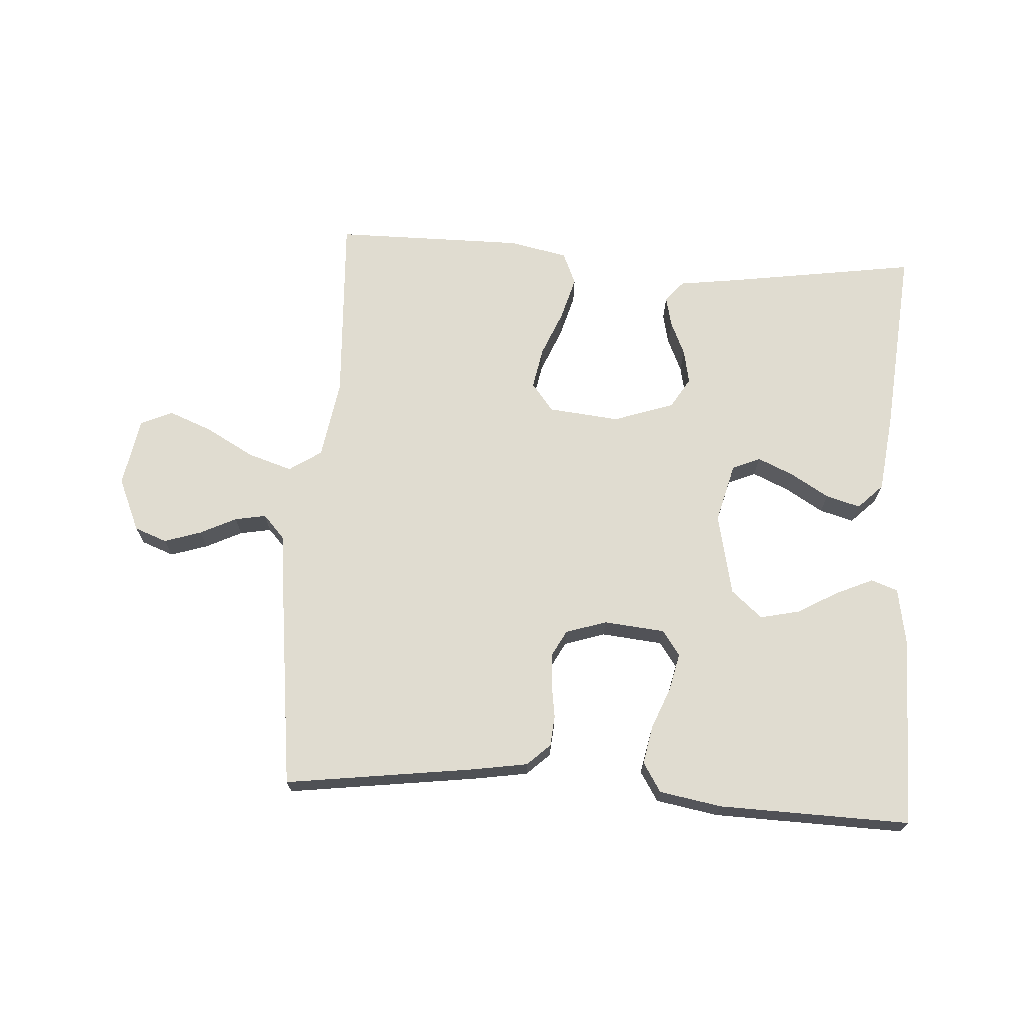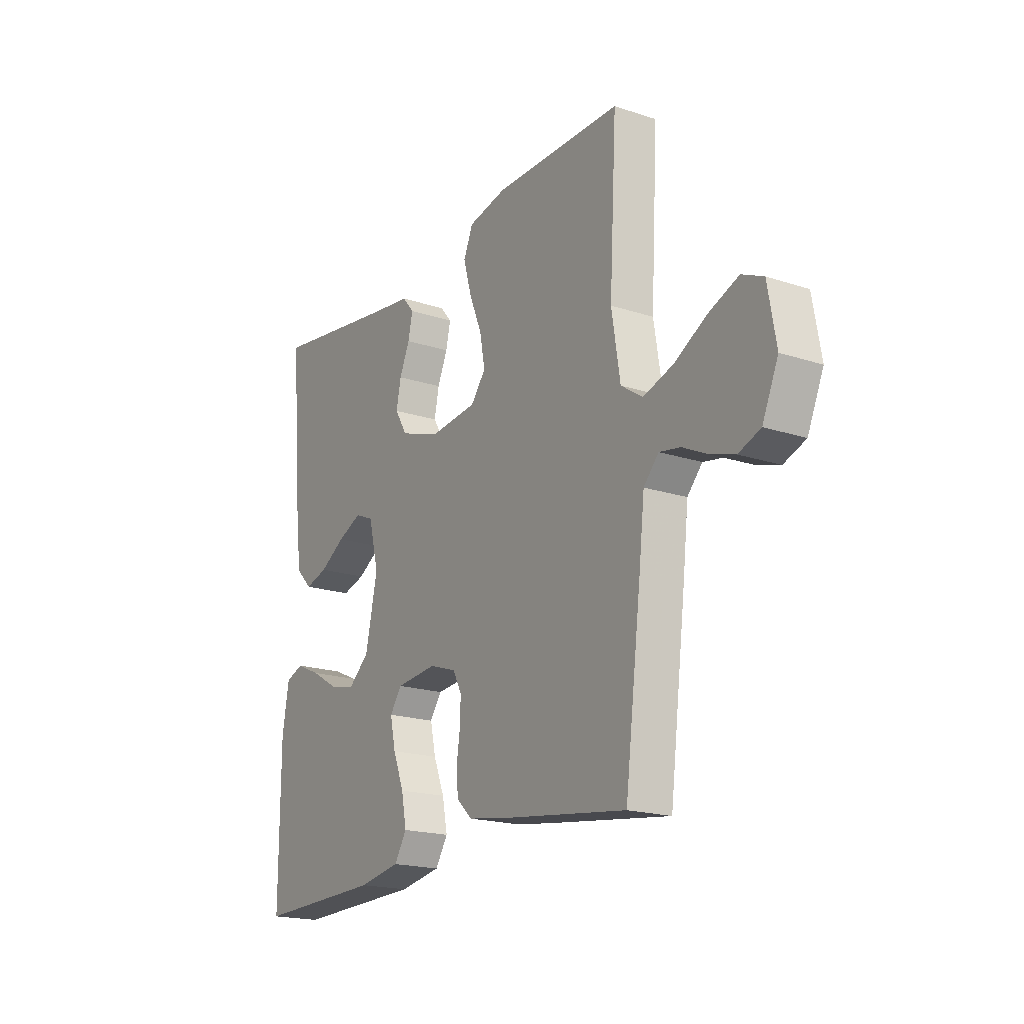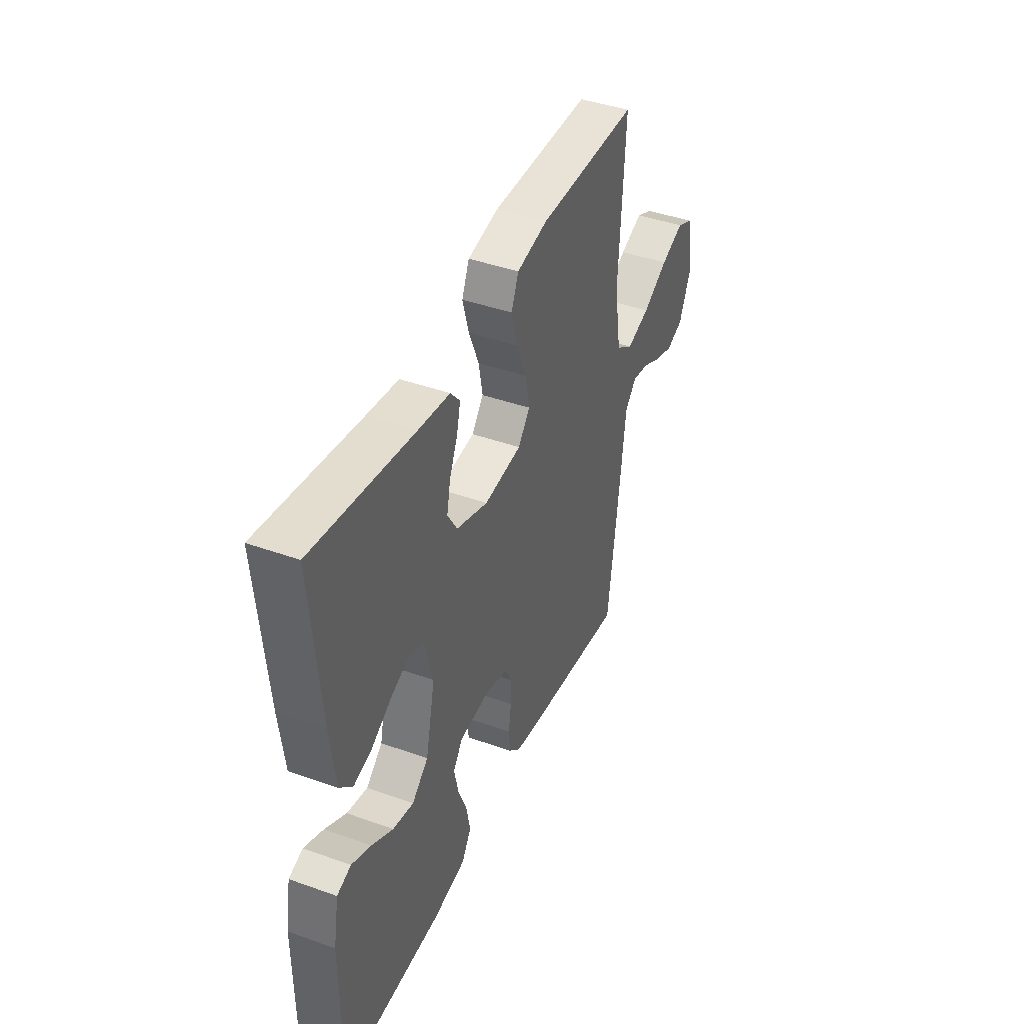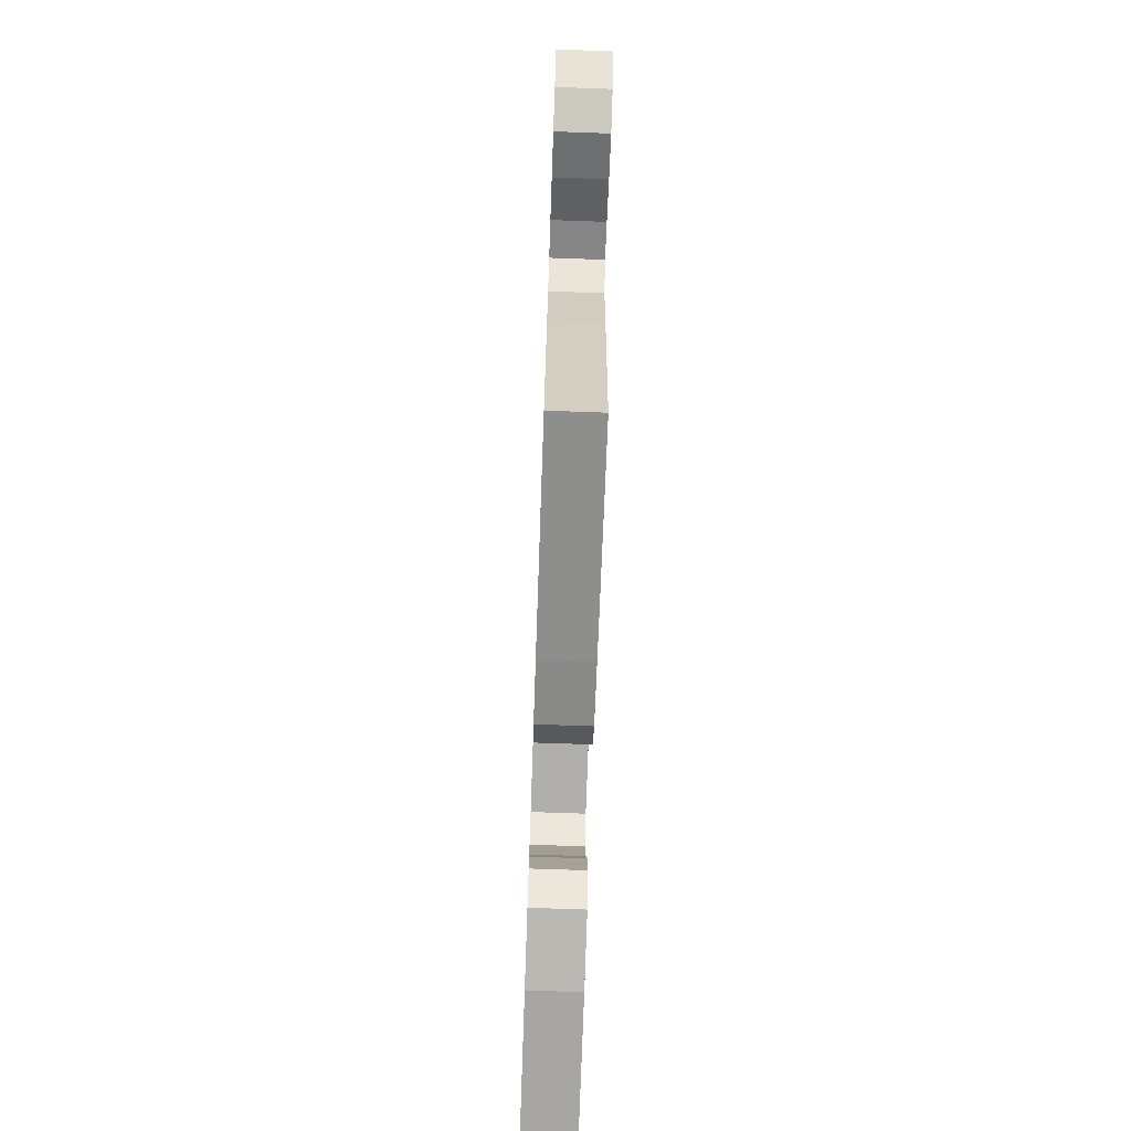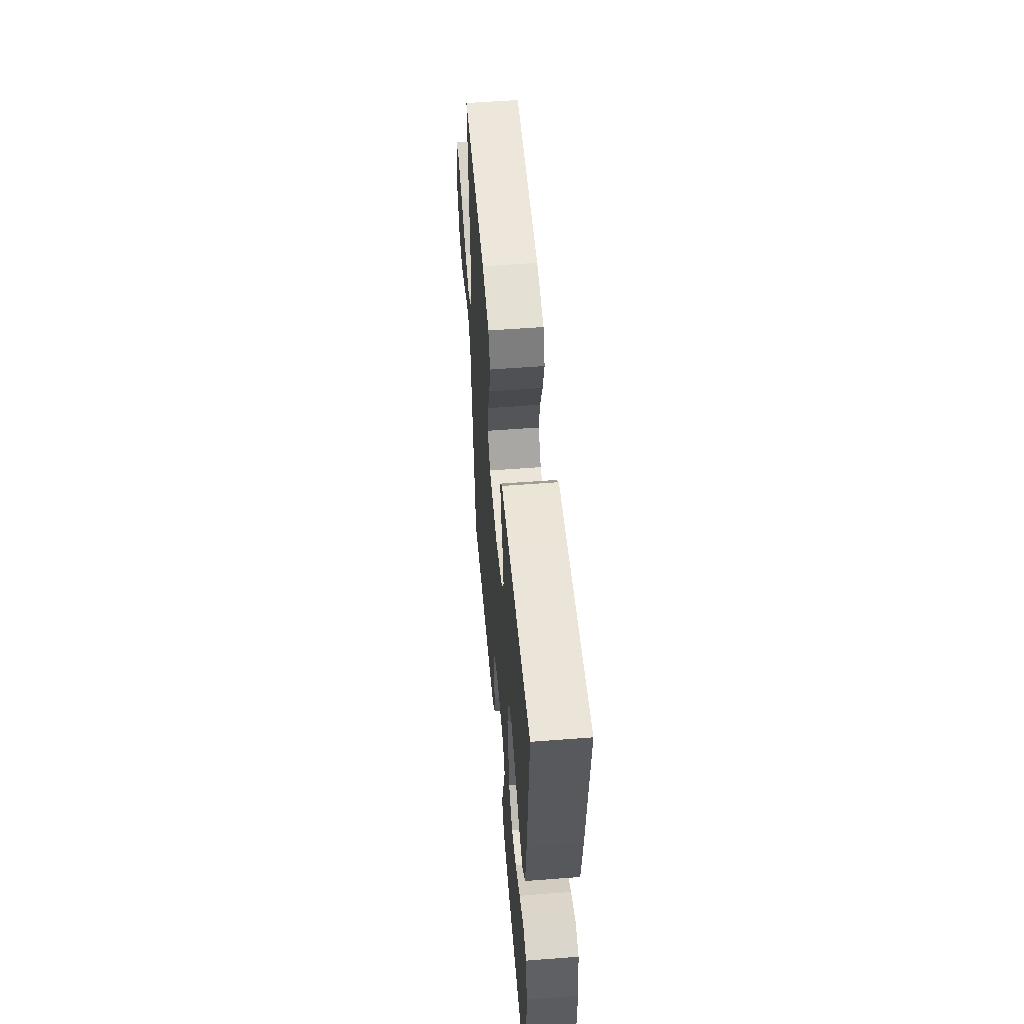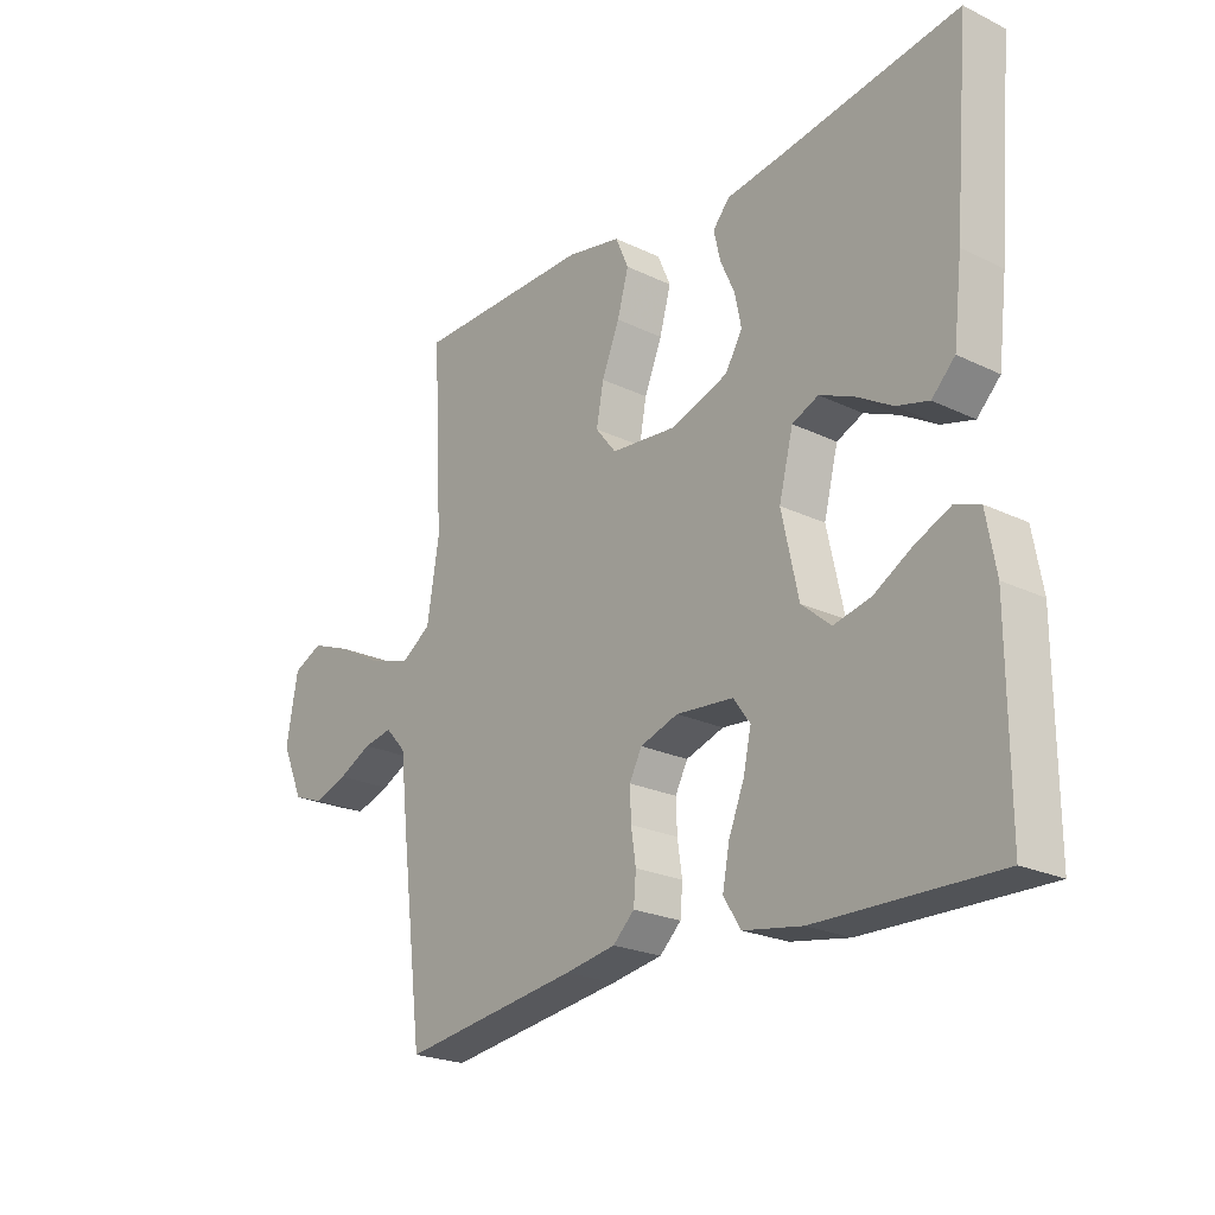
<metadata>
{"format":"obj","ext":"obj","renderer":"f3d","projection":"perspective","resolution":1024,"background":"white","views":[{"elev":69.6,"azim":-176.2,"up":"+Y"},{"elev":-19.2,"azim":58.3,"up":"+Z"},{"elev":42.2,"azim":-66.8,"up":"+Z"},{"elev":-72.7,"azim":88.0,"up":"+Z"},{"elev":54.3,"azim":-94.7,"up":"+Z"},{"elev":-23.1,"azim":-129.2,"up":"+Z"}]}
</metadata>
<code>
v -0.5 0.07 -0.5
v -0.5 0.07 -0.2
v -0.484 0.07 -0.109
v -0.442 0.07 -0.094
v -0.384 0.07 -0.12
v -0.32 0.07 -0.157
v -0.258 0.07 -0.171
v -0.209 0.07 -0.129
v -0.181 0.07 0
v -0.205 0.07 0.094
v -0.249 0.07 0.113
v -0.306 0.07 0.088
v -0.366 0.07 0.052
v -0.42 0.07 0.037
v -0.459 0.07 0.076
v -0.474 0.07 0.2
v -0.5 0.07 0.5
v -0.2 0.07 0.454
v -0.106 0.07 0.441
v -0.078 0.07 0.408
v -0.089 0.07 0.36
v -0.113 0.07 0.306
v -0.124 0.07 0.252
v -0.095 0.07 0.204
v 0 0.07 0.171
v 0.112 0.07 0.182
v 0.147 0.07 0.226
v 0.135 0.07 0.291
v 0.105 0.07 0.364
v 0.086 0.07 0.432
v 0.108 0.07 0.483
v 0.2 0.07 0.502
v 0.5 0.07 0.5
v 0.483 0.07 0.2
v 0.503 0.07 0.075
v 0.554 0.07 0.041
v 0.624 0.07 0.063
v 0.7 0.07 0.105
v 0.769 0.07 0.132
v 0.819 0.07 0.109
v 0.838 0.07 0
v 0.801 0.07 -0.084
v 0.75 0.07 -0.103
v 0.692 0.07 -0.084
v 0.635 0.07 -0.056
v 0.586 0.07 -0.047
v 0.551 0.07 -0.085
v 0.538 0.07 -0.2
v 0.5 0.07 -0.5
v 0.2 0.07 -0.459
v 0.115 0.07 -0.445
v 0.079 0.07 -0.411
v 0.075 0.07 -0.363
v 0.083 0.07 -0.309
v 0.085 0.07 -0.258
v 0.064 0.07 -0.218
v 0 0.07 -0.197
v -0.096 0.07 -0.206
v -0.124 0.07 -0.245
v -0.111 0.07 -0.304
v -0.085 0.07 -0.369
v -0.073 0.07 -0.43
v -0.102 0.07 -0.476
v -0.2 0.07 -0.493
v -0.5 0 -0.5
v -0.5 0 -0.2
v -0.484 0 -0.109
v -0.442 0 -0.094
v -0.384 0 -0.12
v -0.32 0 -0.157
v -0.258 0 -0.171
v -0.209 0 -0.129
v -0.181 0 0
v -0.205 0 0.094
v -0.249 0 0.113
v -0.306 0 0.088
v -0.366 0 0.052
v -0.42 0 0.037
v -0.459 0 0.076
v -0.474 0 0.2
v -0.5 0 0.5
v -0.2 0 0.454
v -0.106 0 0.441
v -0.078 0 0.408
v -0.089 0 0.36
v -0.113 0 0.306
v -0.124 0 0.252
v -0.095 0 0.204
v 0 0 0.171
v 0.112 0 0.182
v 0.147 0 0.226
v 0.135 0 0.291
v 0.105 0 0.364
v 0.086 0 0.432
v 0.108 0 0.483
v 0.2 0 0.502
v 0.5 0 0.5
v 0.483 0 0.2
v 0.503 0 0.075
v 0.554 0 0.041
v 0.624 0 0.063
v 0.7 0 0.105
v 0.769 0 0.132
v 0.819 0 0.109
v 0.838 0 0
v 0.801 0 -0.084
v 0.75 0 -0.103
v 0.692 0 -0.084
v 0.635 0 -0.056
v 0.586 0 -0.047
v 0.551 0 -0.085
v 0.538 0 -0.2
v 0.5 0 -0.5
v 0.2 0 -0.459
v 0.115 0 -0.445
v 0.079 0 -0.411
v 0.075 0 -0.363
v 0.083 0 -0.309
v 0.085 0 -0.258
v 0.064 0 -0.218
v 0 0 -0.197
v -0.096 0 -0.206
v -0.124 0 -0.245
v -0.111 0 -0.304
v -0.085 0 -0.369
v -0.073 0 -0.43
v -0.102 0 -0.476
v -0.2 0 -0.493
f 60 61 62 63
f 59 60 63 64
f 51 52 53 54
f 51 54 55
f 50 51 55
f 47 48 49 50
f 46 47 50 55
f 42 43 44 45
f 42 45 46
f 41 42 46
f 40 41 46
f 37 38 39 40
f 36 37 40 46
f 35 36 46 55
f 31 32 33 34
f 28 29 30 31
f 27 28 31 34
f 26 27 34 35
f 19 20 21 22
f 18 19 22 23
f 17 18 23
f 16 17 23 24
f 12 13 14 15
f 11 12 15 16
f 3 4 5 6
f 1 2 3 6
f 59 64 1 6
f 26 35 55 56
f 25 26 56 57
f 11 16 24 25
f 10 11 25
f 9 10 25 57
f 8 9 57 58
f 59 6 7
f 7 8 58 59
f 127 126 125 124
f 128 127 124 123
f 118 117 116 115
f 119 118 115
f 119 115 114
f 114 113 112 111
f 119 114 111 110
f 109 108 107 106
f 110 109 106
f 110 106 105
f 110 105 104
f 104 103 102 101
f 110 104 101 100
f 119 110 100 99
f 98 97 96 95
f 95 94 93 92
f 98 95 92 91
f 99 98 91 90
f 86 85 84 83
f 87 86 83 82
f 87 82 81
f 88 87 81 80
f 79 78 77 76
f 80 79 76 75
f 70 69 68 67
f 70 67 66 65
f 70 65 128 123
f 120 119 99 90
f 121 120 90 89
f 89 88 80 75
f 89 75 74
f 121 89 74 73
f 122 121 73 72
f 71 70 123
f 123 122 72 71
f 1 65 66 2
f 2 66 67 3
f 3 67 68 4
f 4 68 69 5
f 5 69 70 6
f 6 70 71 7
f 7 71 72 8
f 8 72 73 9
f 9 73 74 10
f 10 74 75 11
f 11 75 76 12
f 12 76 77 13
f 13 77 78 14
f 14 78 79 15
f 15 79 80 16
f 16 80 81 17
f 17 81 82 18
f 18 82 83 19
f 19 83 84 20
f 20 84 85 21
f 21 85 86 22
f 22 86 87 23
f 23 87 88 24
f 24 88 89 25
f 25 89 90 26
f 26 90 91 27
f 27 91 92 28
f 28 92 93 29
f 29 93 94 30
f 30 94 95 31
f 31 95 96 32
f 32 96 97 33
f 33 97 98 34
f 34 98 99 35
f 35 99 100 36
f 36 100 101 37
f 37 101 102 38
f 38 102 103 39
f 39 103 104 40
f 40 104 105 41
f 41 105 106 42
f 42 106 107 43
f 43 107 108 44
f 44 108 109 45
f 45 109 110 46
f 46 110 111 47
f 47 111 112 48
f 48 112 113 49
f 49 113 114 50
f 50 114 115 51
f 51 115 116 52
f 52 116 117 53
f 53 117 118 54
f 54 118 119 55
f 55 119 120 56
f 56 120 121 57
f 57 121 122 58
f 58 122 123 59
f 59 123 124 60
f 60 124 125 61
f 61 125 126 62
f 62 126 127 63
f 63 127 128 64
f 64 128 65 1

</code>
